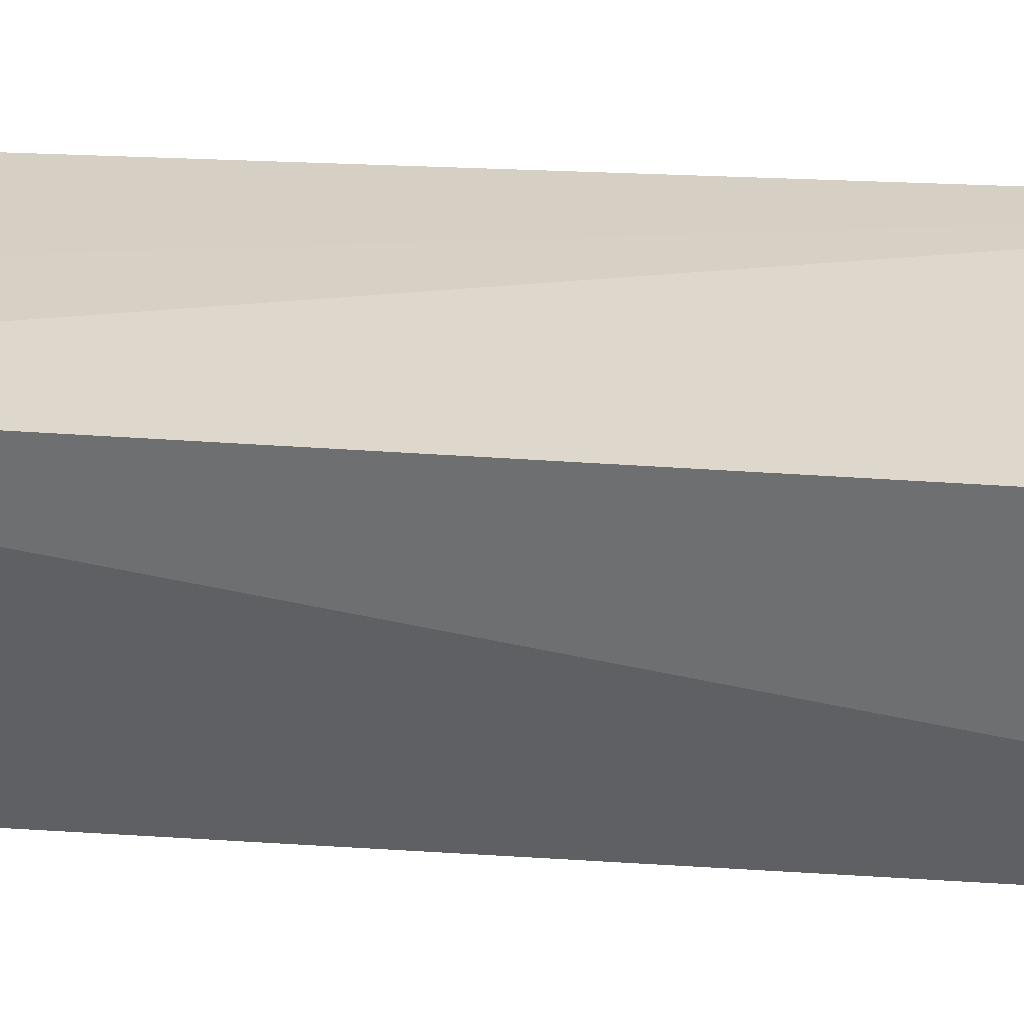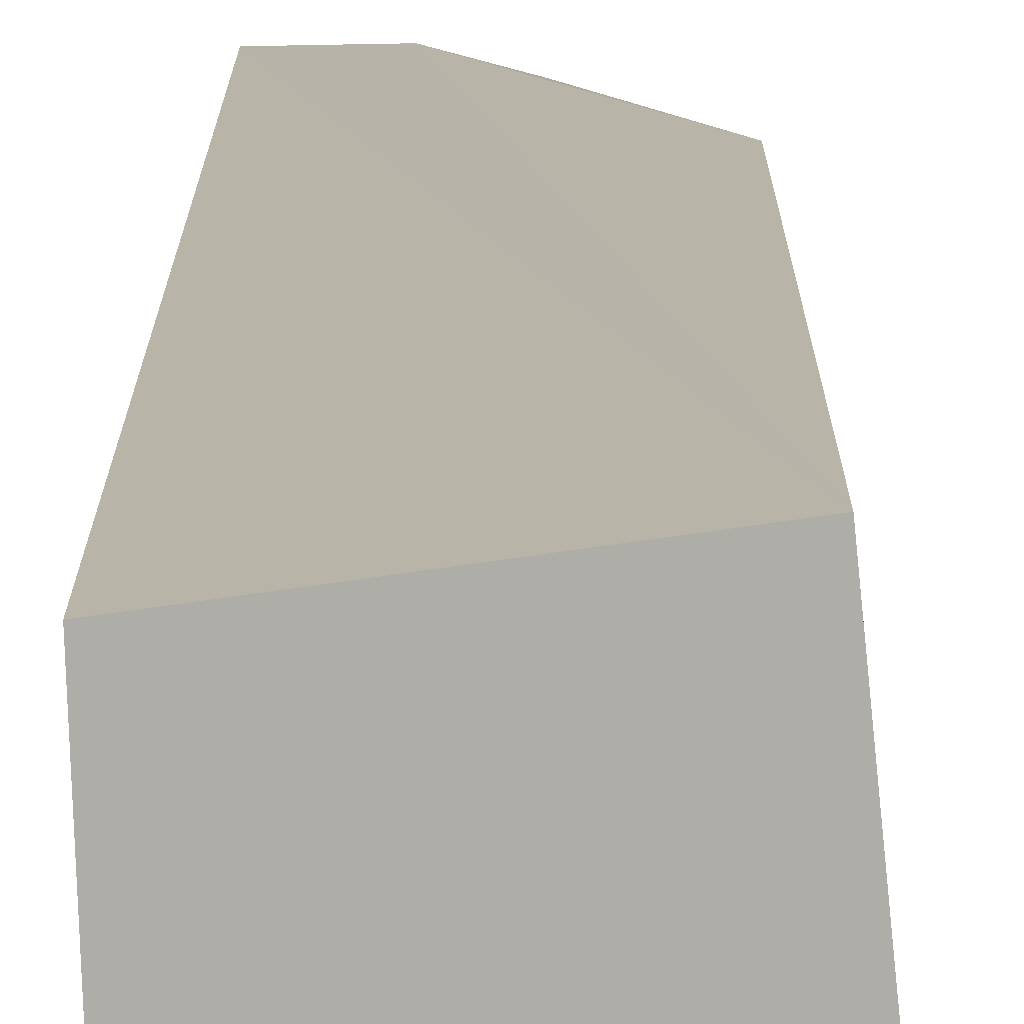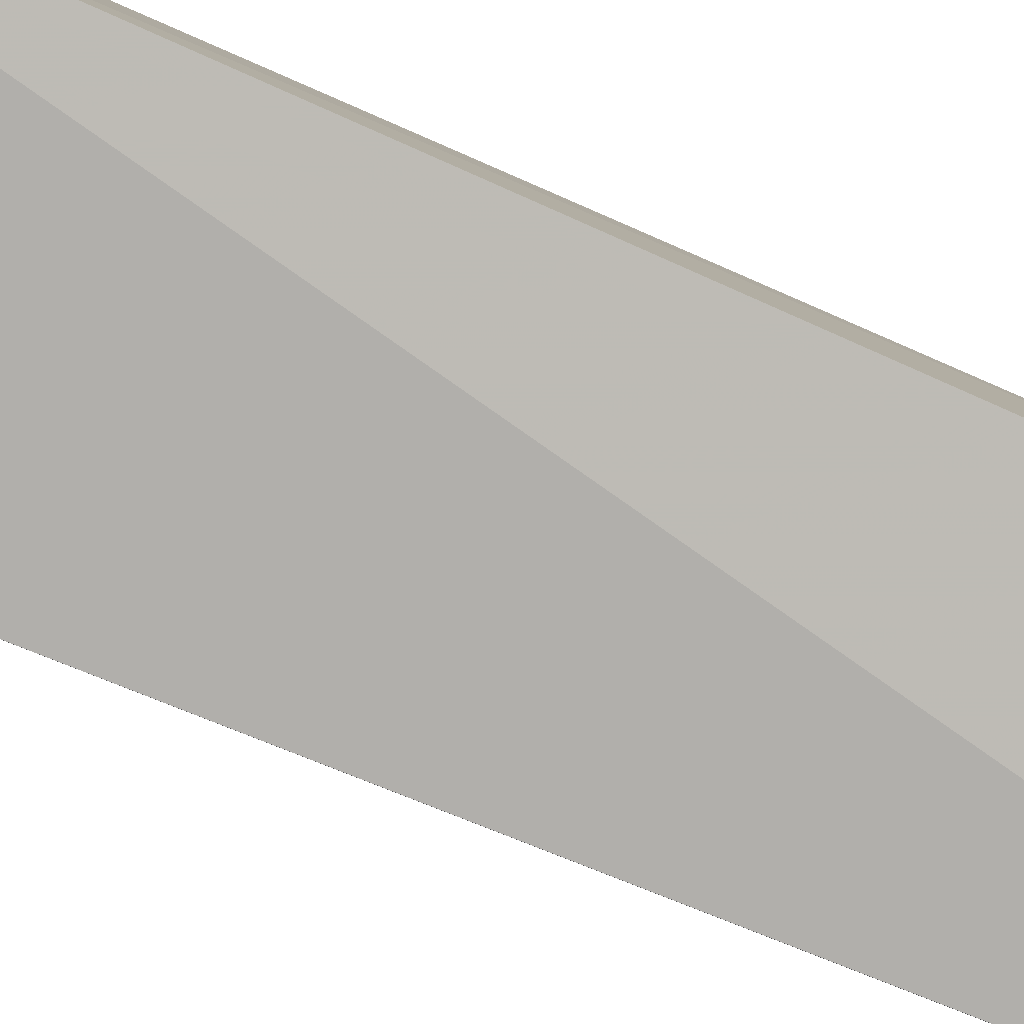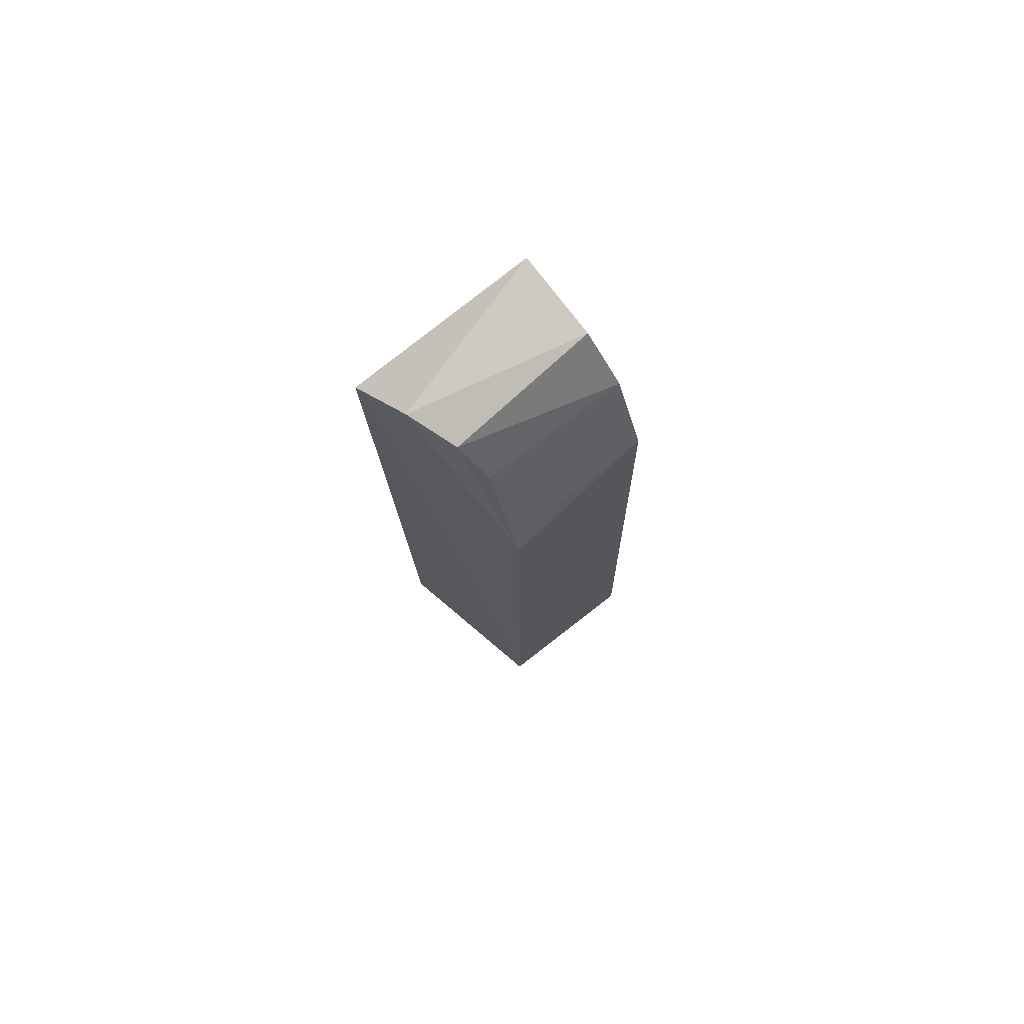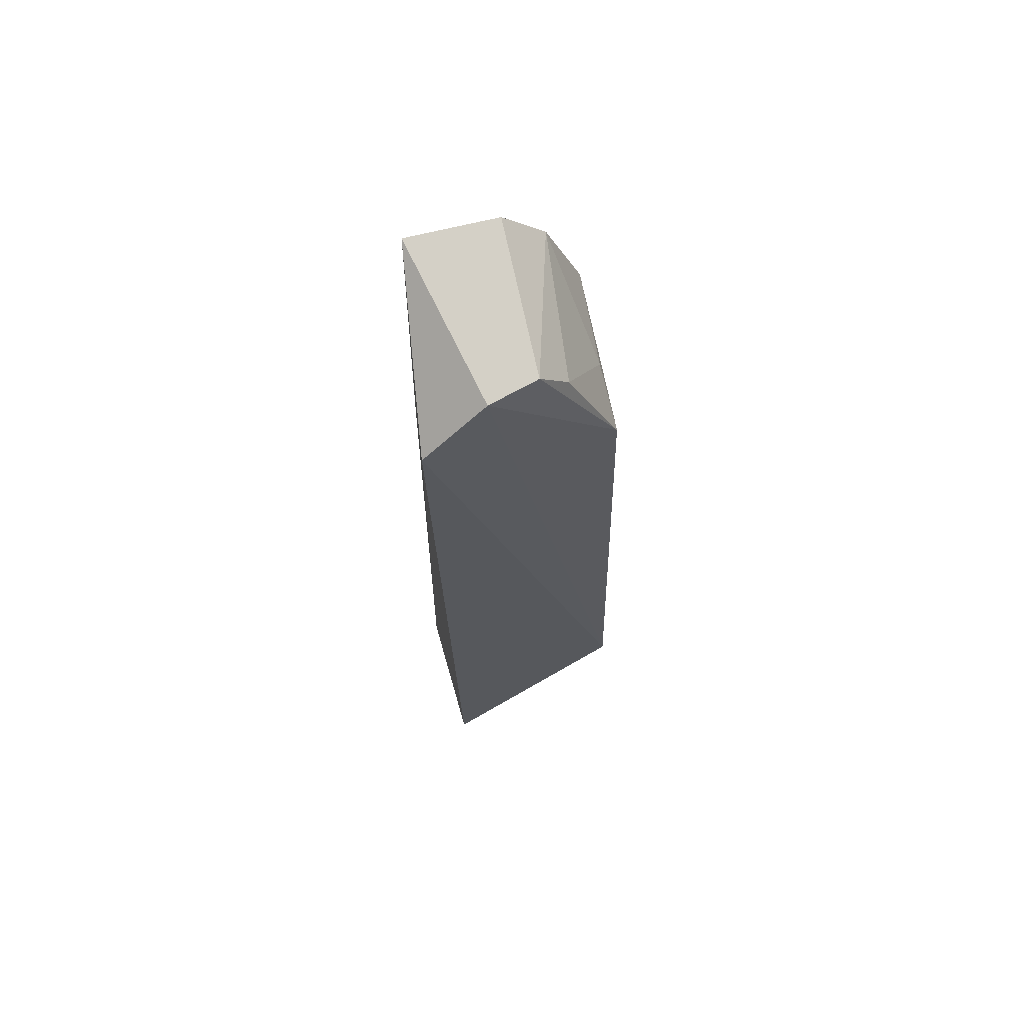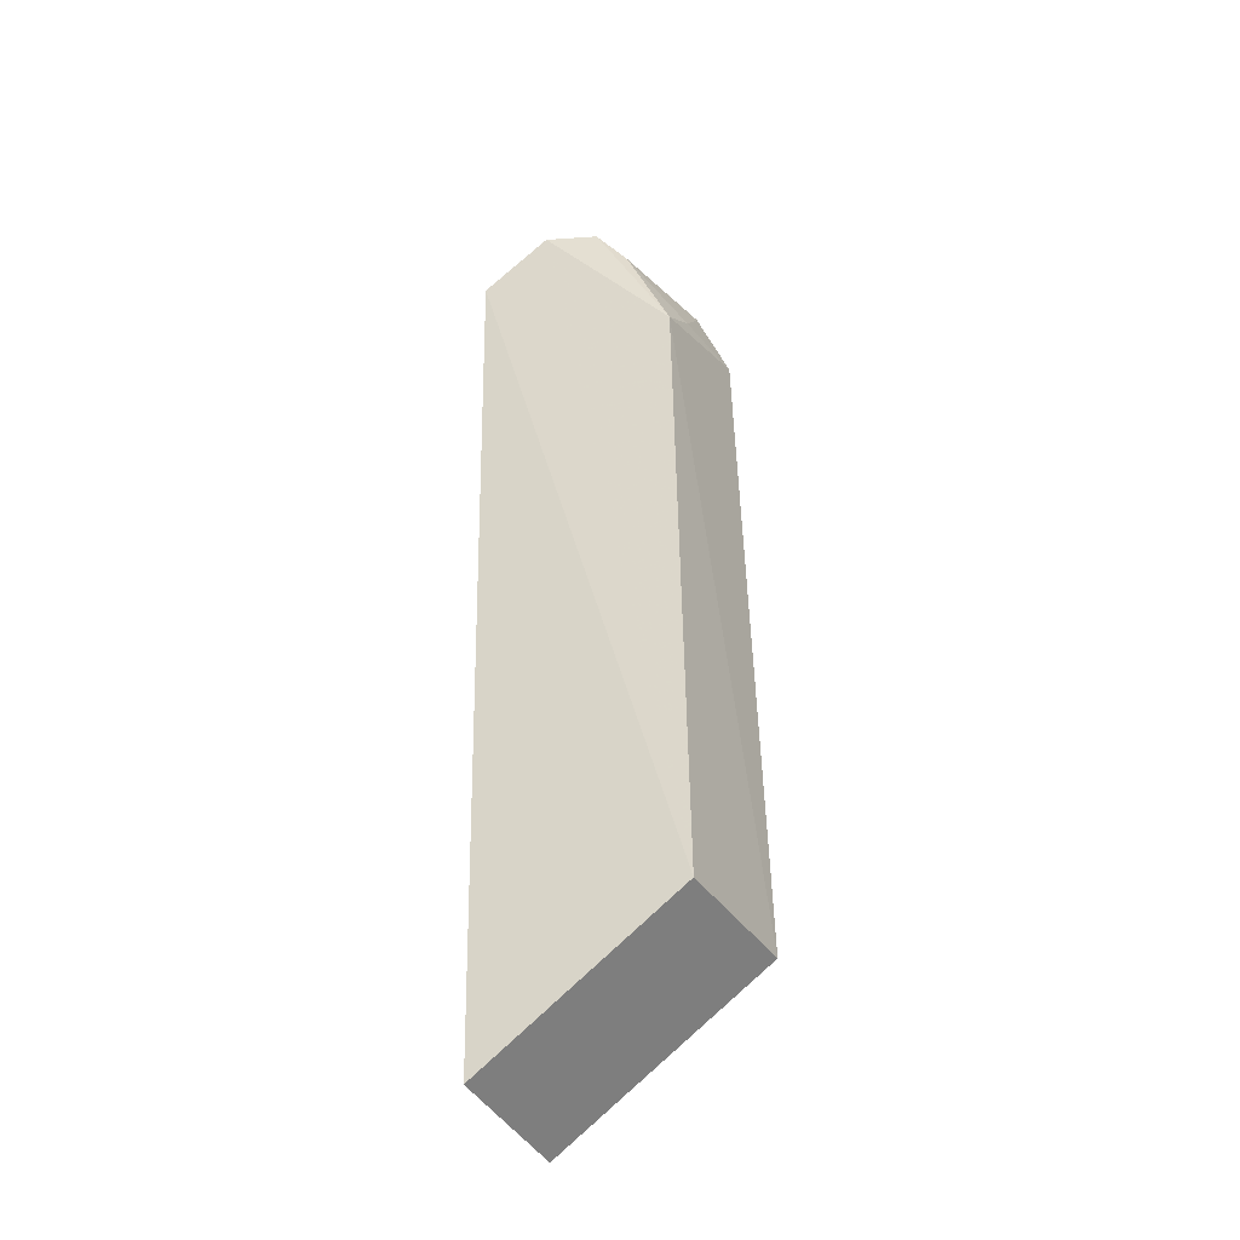
<metadata>
{"format":"obj","ext":"obj","renderer":"f3d","projection":"perspective","resolution":1024,"background":"white","views":[{"elev":32.6,"azim":96.6,"up":"+Y"},{"elev":12.8,"azim":-178.6,"up":"+Y"},{"elev":-79.4,"azim":-112.3,"up":"+Y"},{"elev":76.8,"azim":-133.6,"up":"+Z"},{"elev":67.4,"azim":162.0,"up":"+Z"},{"elev":-38.2,"azim":-156.6,"up":"+Z"}]}
</metadata>
<code>
v -0.01759 0.07741 0.09015
v -0.01532 0.06242 0.0922
v -0.01189 0.07803 0.08517
v -0.01343 0.07765 0.00622
v -0.03186 0.06387 0.01896
v -0.01393 0.06469 0.00573
v -0.03051 0.07723 0.01882
v -0.03005 0.0637 0.08096
v -0.01269 0.07375 0.08525
v -0.02317 0.0635 0.09306
v -0.02923 0.0764 0.07611
v -0.02693 0.06349 0.08901
v -0.02913 0.07175 0.07972
v -0.02215 0.07628 0.08975
v -0.0249 0.07558 0.08619
f 1 2 3
f 6 4 3
f 6 2 5
f 7 1 3
f 7 3 4
f 7 6 5
f 7 4 6
f 8 5 2
f 9 6 3
f 9 3 2
f 9 2 6
f 10 2 1
f 11 7 5
f 11 5 8
f 11 1 7
f 12 8 2
f 12 2 10
f 13 11 8
f 13 8 12
f 14 12 10
f 14 10 1
f 14 1 11
f 15 13 12
f 15 12 14
f 15 14 11
f 15 11 13

</code>
